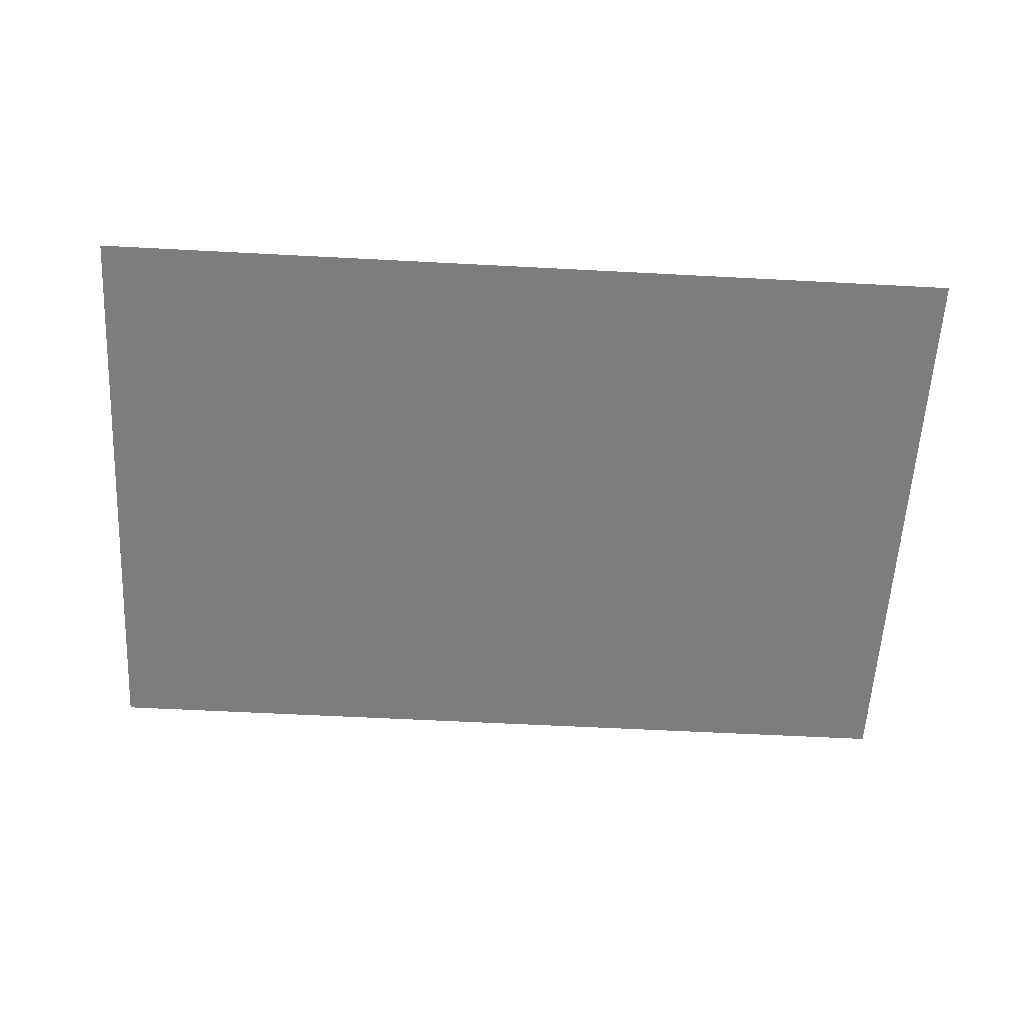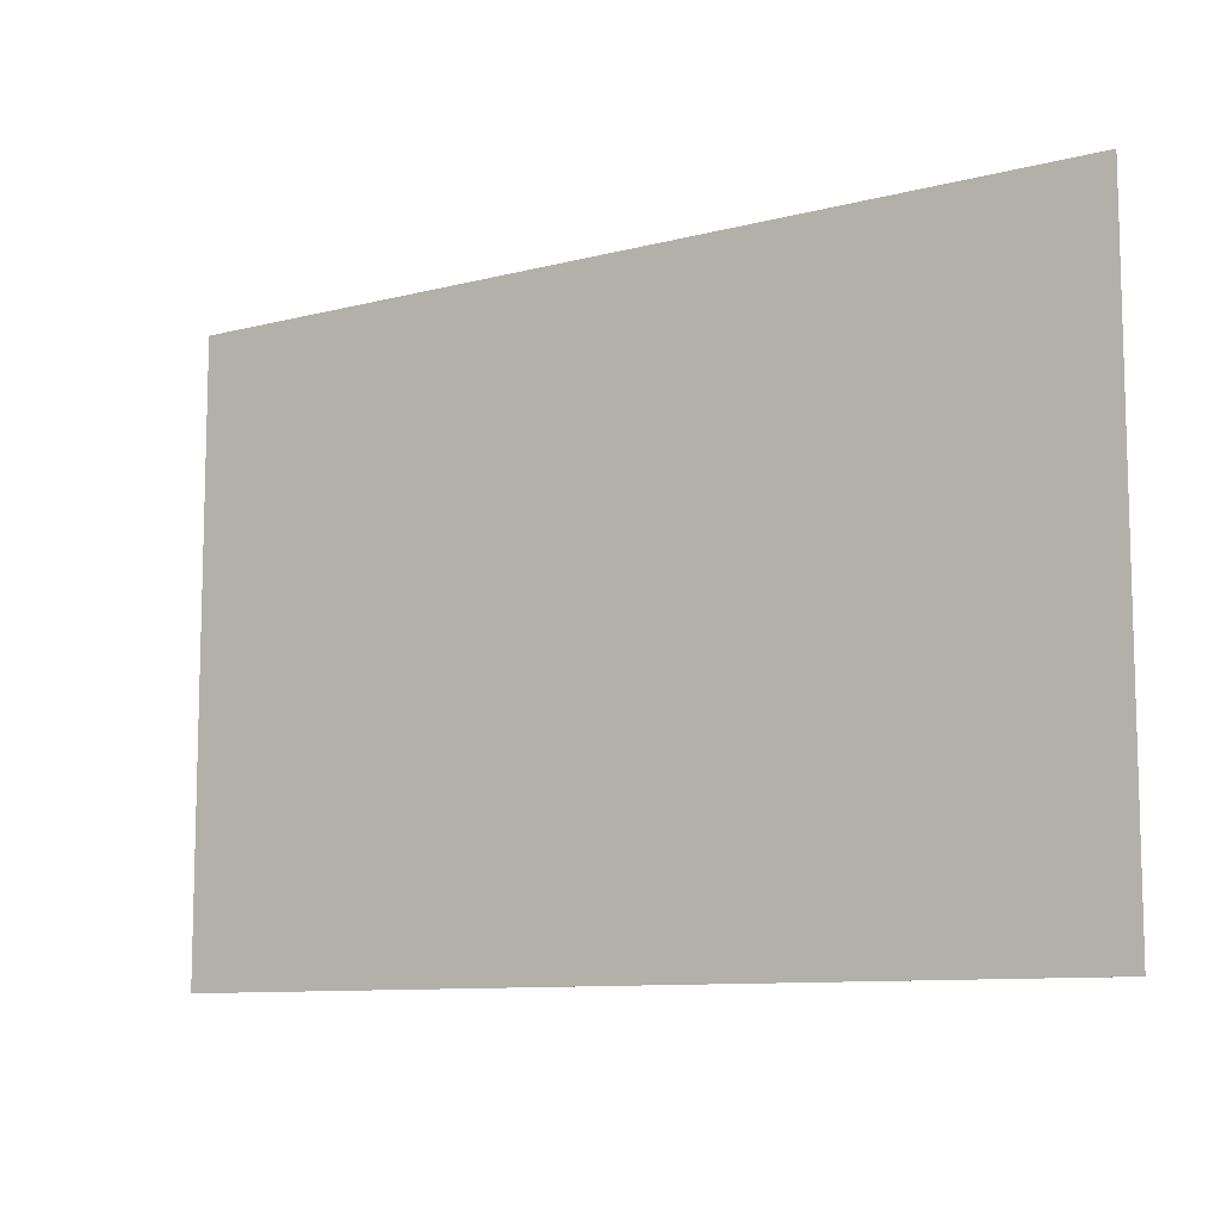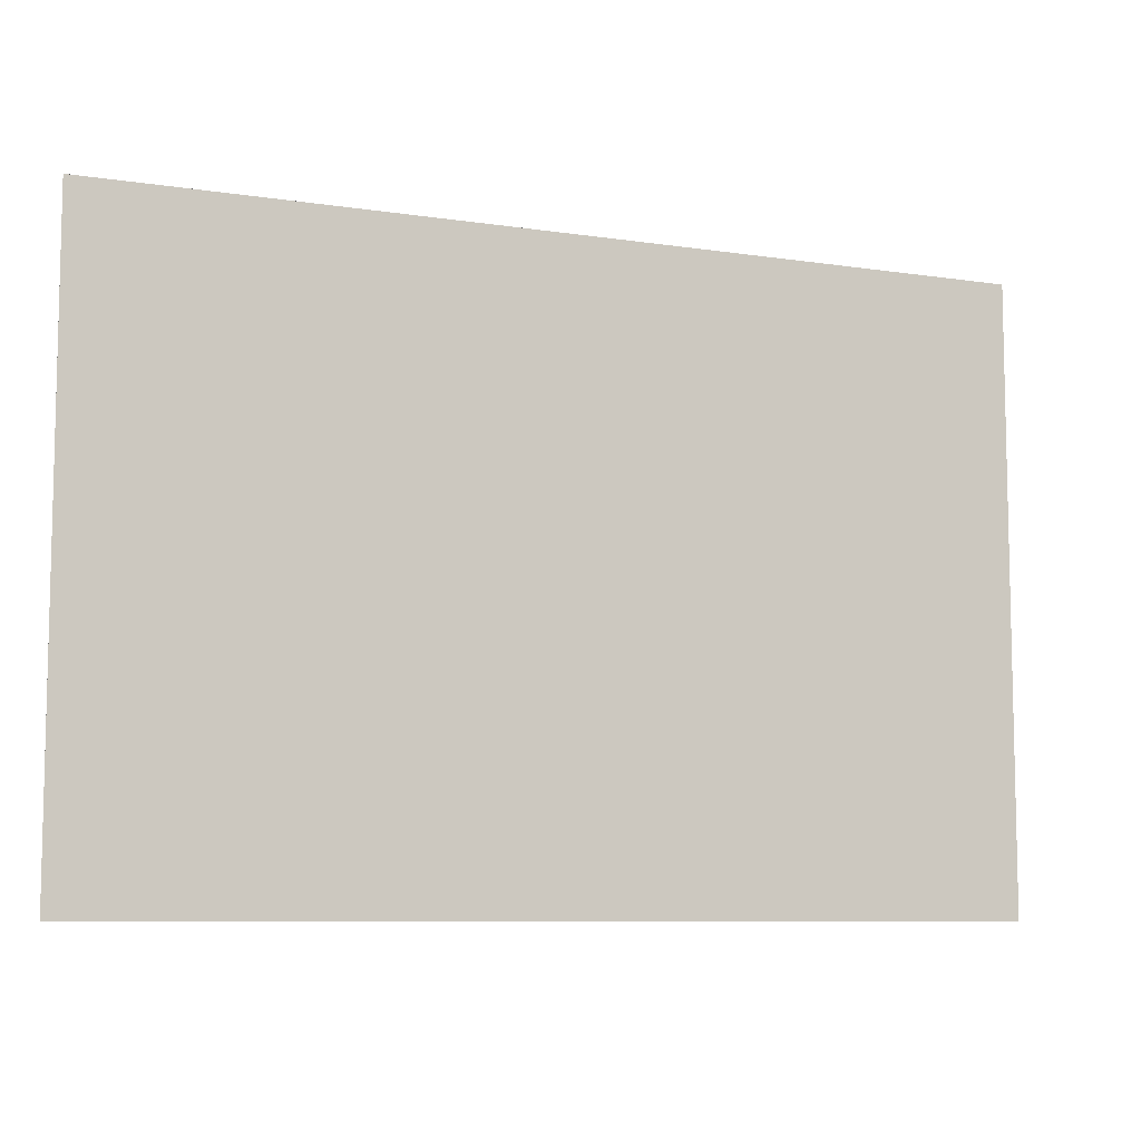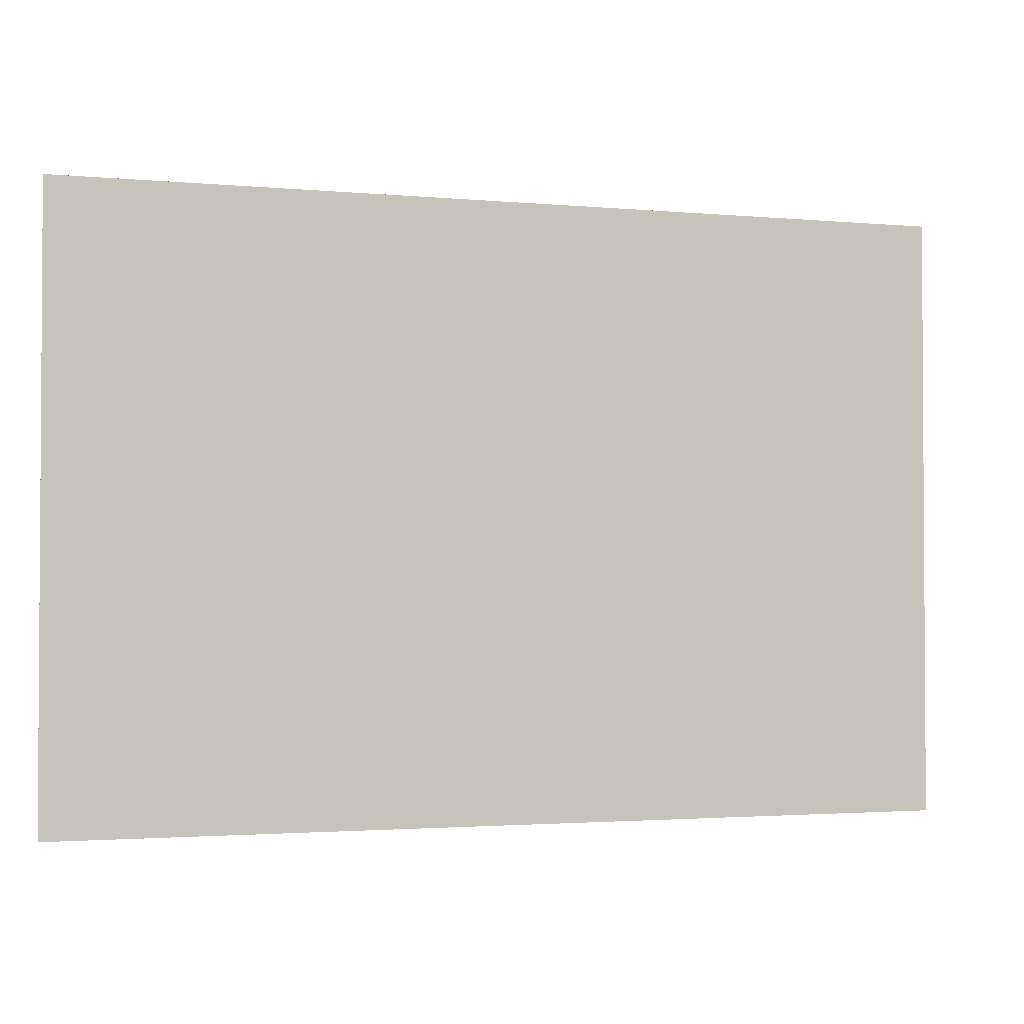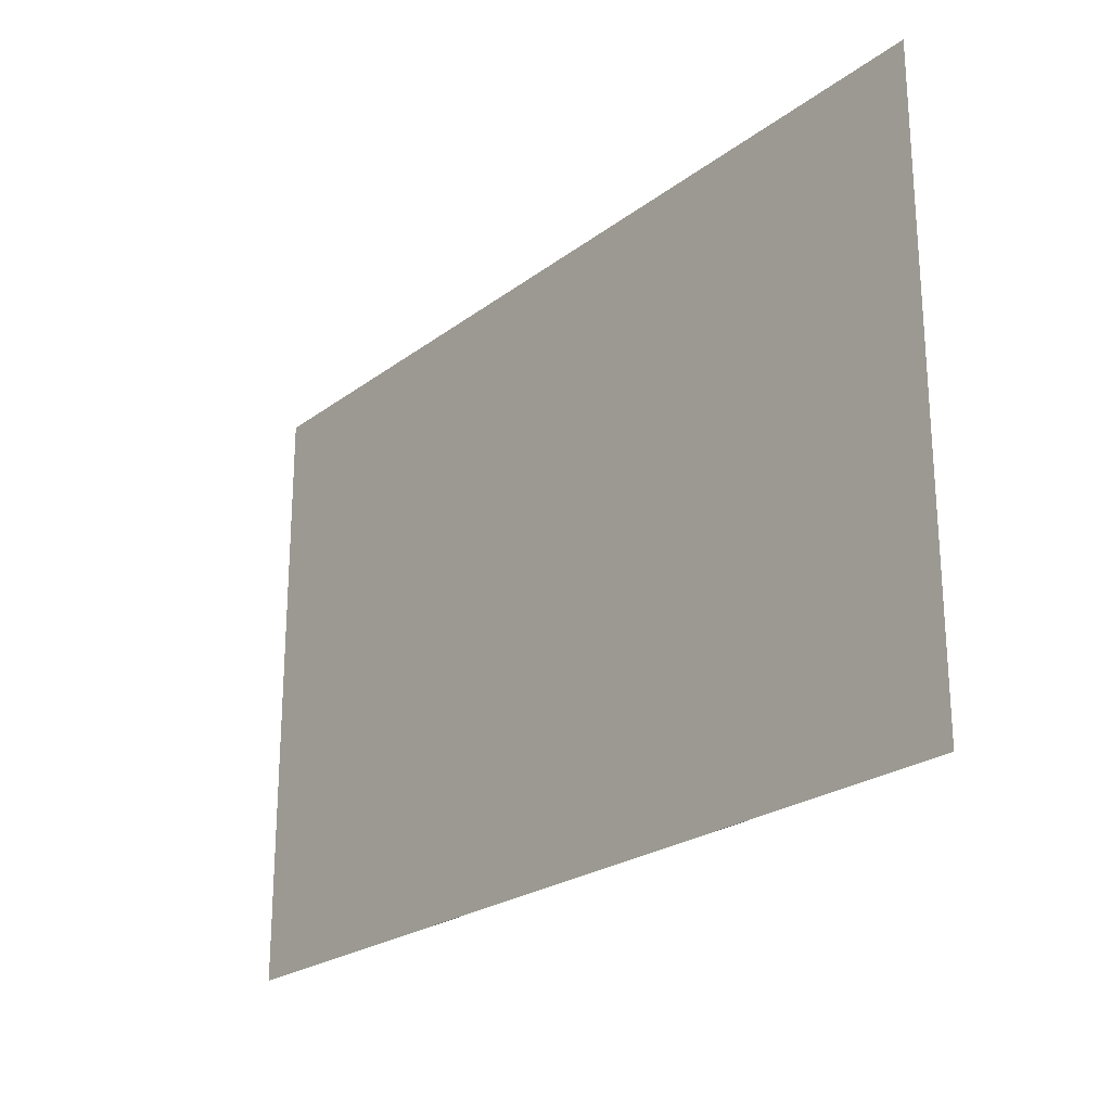
<metadata>
{"format":"obj","ext":"obj","renderer":"f3d","projection":"perspective","resolution":1024,"background":"white","views":[{"elev":-59.1,"azim":-3.1,"up":"+Z"},{"elev":-9.8,"azim":-146.1,"up":"+Y"},{"elev":-8.2,"azim":-22.8,"up":"+Y"},{"elev":-2.1,"azim":-18.4,"up":"+Y"},{"elev":-23.4,"azim":51.3,"up":"+Y"}]}
</metadata>
<code>
v 0.4042 0.2838 -0.03396
v 0.4042 0.3441 0.01833
v 0.4042 0.2838 0.01833
v 0.4042 0.3441 -0.04701
v 0.3914 0.2838 0.01833
v 0.4042 0.2948 -0.04701
v 0.3914 0.3441 -0.04701
v 0.3914 0.285 0.01833
v 0.3914 0.2838 -0.03396
v 0.3914 0.2948 -0.04701
v 0.3914 0.3441 0.01833
v 0.3914 0.285 0.01677
v 0.3914 0.3426 0.01677
v 0.3914 0.285 -0.03295
v 0.3914 0.296 -0.046
v 0.3914 0.3426 -0.046
v -0.3931 0.3426 -0.046
v -0.3931 0.285 0.01677
v -0.3931 0.3426 0.01677
v -0.3931 0.3441 0.01833
v -0.3931 0.3441 -0.04701
v -0.3931 0.285 -0.03295
v -0.3931 0.2838 -0.03396
v -0.3931 0.285 0.01833
v -0.3931 0.2948 -0.04701
v -0.3931 0.296 -0.046
v -0.4058 0.3441 0.01833
v -0.4058 0.3441 -0.04701
v -0.3931 0.2838 0.01833
v -0.4058 0.2838 0.01833
v -0.4058 0.2948 -0.04701
v -0.4058 0.2838 -0.03396
v 0.4042 0.285 -0.03295
v 0.4042 0.296 -0.046
v -0.4058 0.285 -0.03295
v -0.4058 0.296 -0.046
v -0.3878 -0.2353 0.01374
v -0.3878 -0.2367 0.01374
v -0.3878 -0.236 0.01383
v -0.3878 -0.2346 0.01346
v 0.3888 -0.2367 0.01374
v 0.3888 -0.236 0.01383
v 0.3888 -0.2353 0.01374
v -0.3878 -0.2373 0.01346
v 0.3888 -0.2373 0.01346
v 0.3888 -0.2346 0.01346
v -0.3878 -0.234 0.01303
v -0.3878 -0.2379 0.01303
v 0.3888 -0.2379 0.01303
v 0.3888 -0.234 0.01303
v -0.3878 -0.2336 0.01247
v -0.3878 -0.2383 0.01247
v 0.3888 -0.2383 0.01247
v 0.3888 -0.2336 0.01247
v -0.3878 -0.2333 0.01181
v -0.3878 -0.2386 0.01181
v 0.3888 -0.2386 0.01181
v 0.3888 -0.2333 0.01181
v -0.3878 -0.2333 0.01111
v -0.3878 -0.2387 0.01111
v 0.3888 -0.2387 0.01111
v 0.3888 -0.2333 0.01111
v -0.3878 -0.2333 0.01041
v -0.3878 -0.2386 0.01041
v 0.3888 -0.2386 0.01041
v 0.3888 -0.2333 0.01041
v -0.3878 -0.2336 0.009754
v -0.3878 -0.2383 0.009754
v 0.3888 -0.2383 0.009754
v 0.3888 -0.2336 0.009754
v -0.3878 -0.234 0.009192
v -0.3878 -0.2379 0.009192
v 0.3888 -0.2379 0.009192
v 0.3888 -0.234 0.009192
v -0.3878 -0.2346 0.00876
v 0.3888 -0.2346 0.00876
v -0.3878 -0.2373 0.00876
v 0.3888 -0.2373 0.00876
v 0.3888 -0.2353 0.008488
v -0.3878 -0.2353 0.008488
v 0.3888 -0.2367 0.008488
v -0.3878 -0.2367 0.008488
v 0.3888 -0.236 0.008396
v -0.3878 -0.236 0.008396
v 0.3884 -0.2369 0.01132
v -0.3874 -0.2369 0.01138
v -0.3874 -0.2369 0.01132
v 0.3884 -0.2369 0.01138
v -0.3874 0.285 0.01132
v -0.3647 -0.2143 0.01132
v 0.3884 0.285 0.01138
v -0.3874 0.285 0.01138
v 0.3657 -0.2143 0.01132
v 0.3884 0.285 0.01132
v -0.3647 0.2624 0.01132
v 0.3657 0.2624 0.01132
g mesh1_mesh1-geometry
f 1 2 3
f 2 1 4
f 2 5 3
f 5 1 3
f 4 1 6
f 7 2 4
f 5 2 8
f 1 5 9
f 1 10 6
f 6 7 4
f 2 7 11
f 8 2 11
f 12 5 8
f 5 12 9
f 10 1 9
f 7 6 10
f 13 11 7
f 11 13 8
f 12 8 13
f 9 12 14
f 9 15 10
f 10 15 7
f 13 7 16
f 15 9 14
f 16 7 15
f 17 18 19
f 20 18 19
f 21 19 17
f 18 17 22
f 18 23 22
f 18 20 24
f 20 19 21
f 21 17 25
f 22 17 26
f 24 23 18
f 22 23 26
f 26 25 17
f 27 24 20
f 28 20 21
f 25 28 21
f 23 24 29
f 26 23 25
f 30 24 27
f 20 28 27
f 28 25 31
f 24 30 29
f 30 23 29
f 32 25 23
f 28 30 27
f 25 32 31
f 32 28 31
f 23 30 32
f 30 28 32
g mesh1_mesh1-geometry
f 3 2 1
f 4 1 2
f 3 5 2
f 3 1 5
f 6 1 4
f 4 2 7
f 8 2 5
f 9 5 1
f 6 10 1
f 4 7 6
f 11 7 2
f 11 2 8
f 8 5 12
f 9 12 5
f 9 1 10
f 10 6 7
f 7 11 13
f 8 13 11
f 13 8 12
f 14 12 9
f 10 15 9
f 7 15 10
f 16 7 13
f 14 13 12
f 12 13 14
f 19 12 13
f 13 12 19
f 18 14 12
f 12 14 18
f 14 9 15
f 15 7 16
f 13 14 16
f 16 14 13
f 17 13 16
f 16 13 17
f 12 19 18
f 18 19 12
f 13 17 19
f 19 17 13
f 14 18 22
f 22 18 14
f 16 14 15
f 15 14 16
f 22 15 14
f 14 15 22
f 15 17 16
f 16 17 15
f 19 18 17
f 19 18 20
f 17 19 21
f 22 17 18
f 22 23 18
f 15 22 26
f 26 22 15
f 17 15 26
f 26 15 17
f 24 20 18
f 21 19 20
f 25 17 21
f 26 17 22
f 18 23 24
f 26 23 22
f 17 25 26
f 20 24 27
f 21 20 28
f 21 28 25
f 29 24 23
f 25 23 26
f 27 24 30
f 27 28 20
f 31 25 28
f 29 30 24
f 29 23 30
f 23 25 32
f 27 30 28
f 31 32 25
f 31 28 32
f 32 30 23
f 32 28 30
g mesh2_mesh2-geometry
l 33 14
l 14 12
l 15 14
l 14 22
l 13 12
l 12 18
l 34 15
l 16 15
l 15 26
l 22 35
l 13 16
l 13 19
l 16 17
l 26 36
g mesh3_mesh3-geometry
f 37 38 39
f 38 37 40
f 41 39 38
f 42 37 39
f 43 40 37
f 38 40 44
f 39 41 42
f 38 45 41
f 37 42 43
f 40 43 46
f 44 40 47
f 45 38 44
f 41 43 42
f 43 41 45
f 43 45 46
f 46 47 40
f 44 47 48
f 44 49 45
f 46 45 49
f 47 46 50
f 48 47 51
f 49 44 48
f 46 49 50
f 50 51 47
f 48 51 52
f 48 53 49
f 50 49 53
f 51 50 54
f 52 51 55
f 53 48 52
f 50 53 54
f 54 55 51
f 52 55 56
f 52 57 53
f 54 53 57
f 55 54 58
f 56 55 59
f 57 52 56
f 54 57 58
f 58 59 55
f 56 59 60
f 56 61 57
f 58 57 61
f 59 58 62
f 60 59 63
f 61 56 60
f 58 61 62
f 62 63 59
f 60 63 64
f 60 65 61
f 62 61 65
f 63 62 66
f 64 63 67
f 65 60 64
f 62 65 66
f 66 67 63
f 64 67 68
f 64 69 65
f 66 65 69
f 67 66 70
f 68 67 71
f 69 64 68
f 66 69 70
f 70 71 67
f 68 71 72
f 68 73 69
f 70 69 73
f 71 70 74
f 72 71 75
f 73 68 72
f 70 73 74
f 76 71 74
f 71 76 75
f 72 75 77
f 77 73 72
f 74 73 78
f 74 78 76
f 79 75 76
f 77 75 80
f 73 77 78
f 76 78 81
f 75 79 80
f 76 81 79
f 77 80 82
f 82 78 77
f 78 82 81
f 83 80 79
f 79 81 83
f 82 80 84
f 84 81 82
f 80 83 84
f 81 84 83
g mesh3_mesh3-geometry
f 39 38 37
f 40 37 38
f 38 39 41
f 39 37 42
f 37 40 43
f 44 40 38
f 42 41 39
f 41 45 38
f 43 42 37
f 46 43 40
f 47 40 44
f 44 38 45
f 42 43 41
f 45 41 43
f 46 45 43
f 40 47 46
f 48 47 44
f 45 49 44
f 49 45 46
f 50 46 47
f 51 47 48
f 48 44 49
f 50 49 46
f 47 51 50
f 52 51 48
f 49 53 48
f 53 49 50
f 54 50 51
f 55 51 52
f 52 48 53
f 54 53 50
f 51 55 54
f 56 55 52
f 53 57 52
f 57 53 54
f 58 54 55
f 59 55 56
f 56 52 57
f 58 57 54
f 55 59 58
f 60 59 56
f 57 61 56
f 61 57 58
f 62 58 59
f 63 59 60
f 60 56 61
f 62 61 58
f 59 63 62
f 64 63 60
f 61 65 60
f 65 61 62
f 66 62 63
f 67 63 64
f 64 60 65
f 66 65 62
f 63 67 66
f 68 67 64
f 65 69 64
f 69 65 66
f 70 66 67
f 71 67 68
f 68 64 69
f 70 69 66
f 67 71 70
f 72 71 68
f 69 73 68
f 73 69 70
f 74 70 71
f 75 71 72
f 72 68 73
f 74 73 70
f 74 71 76
f 75 76 71
f 77 75 72
f 72 73 77
f 78 73 74
f 76 78 74
f 76 75 79
f 80 75 77
f 78 77 73
f 81 78 76
f 80 79 75
f 79 81 76
f 82 80 77
f 77 78 82
f 81 82 78
f 79 80 83
f 83 81 79
f 84 80 82
f 82 81 84
f 84 83 80
f 83 84 81
g mesh4_mesh4-geometry
f 85 86 87
f 86 85 88
f 86 89 87
f 87 90 85
f 85 91 88
f 91 86 88
f 89 86 92
f 90 87 89
f 93 85 90
f 91 85 94
f 86 91 92
f 91 89 92
f 90 89 95
f 85 93 94
f 89 91 94
f 95 89 96
f 94 93 96
f 94 96 89
g mesh4_mesh4-geometry
f 87 86 85
f 88 85 86
f 87 89 86
f 85 90 87
f 88 91 85
f 88 86 91
f 92 86 89
f 89 87 90
f 90 85 93
f 94 85 91
f 92 91 86
f 92 89 91
f 95 89 90
f 94 93 85
f 90 93 95
f 94 91 89
f 96 89 95
f 96 93 94
f 96 95 93
f 89 96 94
g mesh4_mesh4-geometry
f 95 93 90
f 93 95 96
g mesh4_mesh4-geometry
f 93 90 96
f 93 96 90
f 95 96 90
f 95 90 96

</code>
